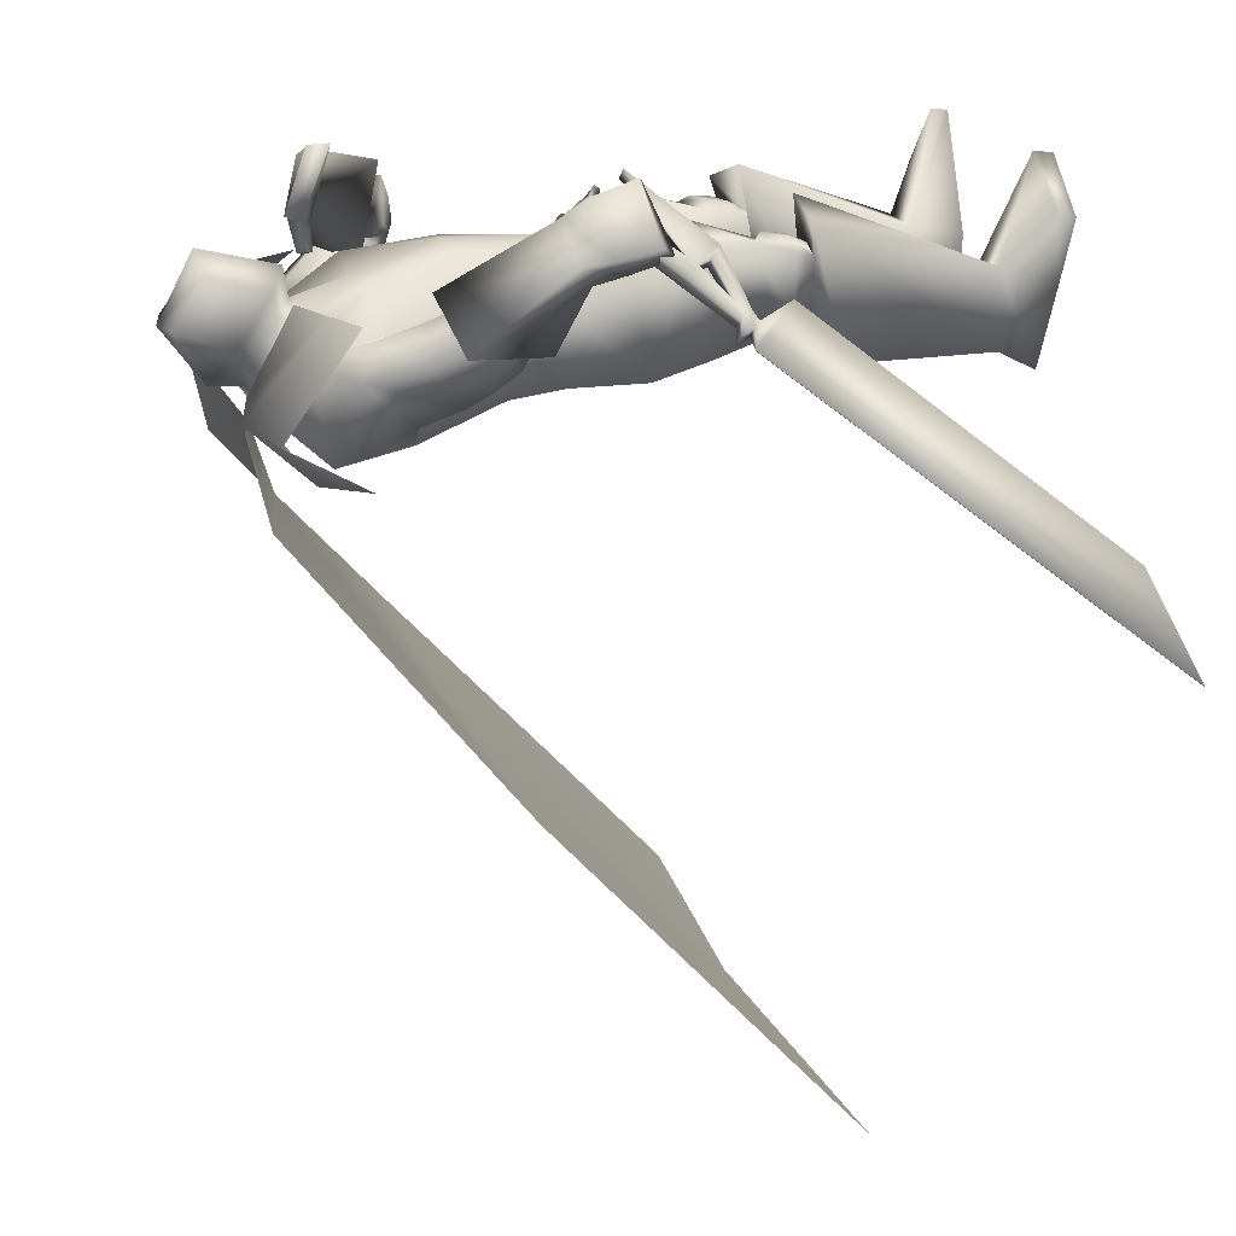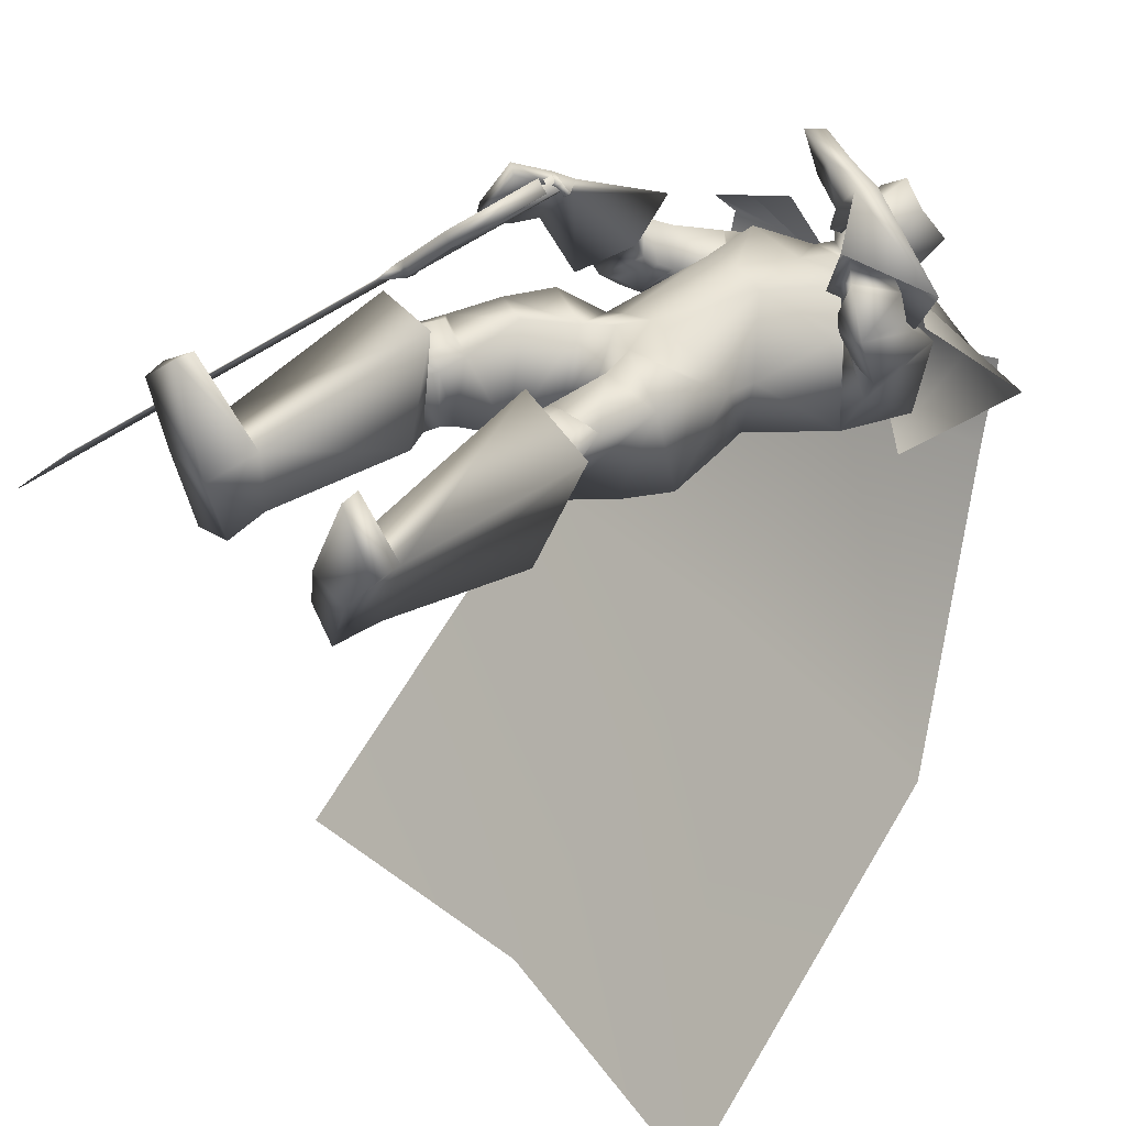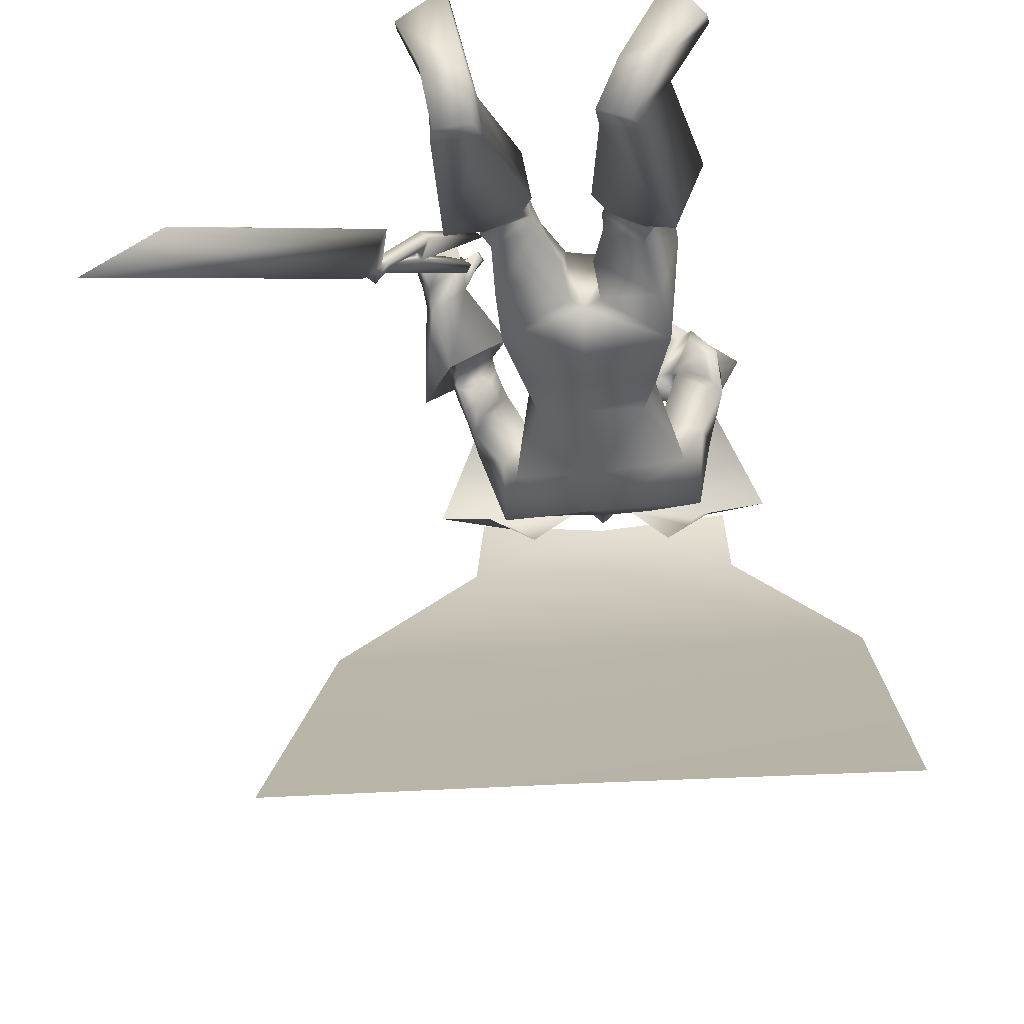
<metadata>
{"format":"obj","ext":"obj","renderer":"f3d","projection":"perspective","resolution":1024,"background":"white","views":[{"elev":20.4,"azim":-107.1,"up":"+Z"},{"elev":40.5,"azim":50.5,"up":"+Z"},{"elev":-35.3,"azim":4.8,"up":"+Z"}]}
</metadata>
<code>
o Cube_Cube.001
v 0.3214 0.5665 -0.4036
v -0.05742 0.5555 -0.3964
v 0.3312 0.5925 -0.01335
v -0.06723 0.5925 -0.01335
v 0.4409 0.472 -0.3902
v -0.1769 0.461 -0.383
v 0.4693 0.4844 -0.03239
v -0.2053 0.4844 -0.03239
v 0.2106 0.6732 -0.2283
v 0.05336 0.6732 -0.2283
v 0.5986 0.6774 -0.2224
v -0.3346 0.6774 -0.2224
v 0.4814 0.7272 -0.221
v -0.2174 0.7272 -0.221
v 0.132 0.6571 -0.3058
v 0.4979 0.683 -0.4268
v -0.2339 0.683 -0.4268
v 0.132 0.6066 -0.4741
v 0.8112 0.2309 -0.9761
v -0.5472 0.2309 -0.9761
v 0.132 0.2631 -0.9484
v 0.8669 -0.4707 -1.764
v -0.6029 -0.4707 -1.764
v 0.132 -0.3953 -1.719
v -0.2309 0.03616 0.1892
v -0.2173 0.0145 0.2031
v -0.354 -0.1245 0.05968
v -0.335 -0.1547 0.0791
v -0.179 -0.05238 0.2421
v -0.425 -0.2173 -0.01496
v -0.4505 -0.2078 -0.04133
v -0.3274 -0.1887 0.08661
v -0.3068 -0.2117 0.1076
v -0.4089 -0.2249 0.001566
v -0.4145 -0.2448 -0.004405
v -0.4393 -0.239 -0.03007
v -0.4288 -0.2536 -0.01939
v -0.4547 -0.2373 -0.07168
v -0.3799 -0.3421 0.004771
v -1.003 -0.9606 -0.6489
v -0.8218 -0.9108 -0.4601
v -0.8205 -0.9108 -0.4614
v -1.002 -0.9606 -0.6502
v -0.3785 -0.342 0.003473
v -0.4534 -0.2373 -0.07298
v -0.4019 -0.2533 -0.04538
v -0.4123 -0.2387 -0.05606
v -0.3875 -0.2446 -0.03039
v -0.382 -0.2246 -0.02442
v -0.2799 -0.2114 0.08165
v -0.3004 -0.1884 0.06062
v -0.4235 -0.2075 -0.06732
v -0.398 -0.217 -0.04095
v -0.152 -0.05208 0.2161
v -0.308 -0.1544 0.05311
v -0.3271 -0.1242 0.0337
v -0.1903 0.0148 0.1771
v -0.2039 0.03646 0.1632
v 0.2695 0.6379 -0.257
v -0.00554 0.6379 -0.257
v 0.132 0.601 -0.29
v 0.225 0.571 -0.07898
v 0.03903 0.571 -0.07898
v 0.132 0.5388 -0.04145
v 0.4172 0.5294 -0.3142
v -0.137 0.5364 -0.337
v 0.3426 0.5848 -0.1308
v -0.09252 0.5732 -0.1223
v 0.132 0.4735 -0.362
v 0.132 0.3279 -0.3389
v 0.3788 0.343 -0.2964
v -0.09167 0.3592 -0.3168
v 0.28 0.4278 0.003682
v -0.01601 0.4278 0.003682
v 0.1306 0.4327 -0.008407
v 0.3188 0.3919 -0.09697
v -0.05084 0.3984 -0.09327
v 0.2157 0.2329 0.03976
v 0.04832 0.2329 0.03976
v 0.132 0.2418 0.05502
v 0.297 0.1535 -0.1225
v -0.03301 0.1535 -0.1225
v 0.132 0.1404 -0.2636
v 0.2749 0.1433 -0.2633
v -0.01093 0.1433 -0.2633
v 0.4768 0.4387 -0.01597
v -0.233 0.3696 -0.1069
v 0.3995 0.4138 0.04661
v -0.1721 0.3312 -0.03396
v 0.4939 0.3138 -0.08773
v -0.2043 0.2783 -0.216
v 0.3649 0.3315 -0.007679
v -0.1081 0.2781 -0.09713
v 0.4513 0.4189 0.07735
v -0.269 0.259 -0.03886
v 0.3991 0.4278 0.008454
v -0.1947 0.2649 0.005857
v 0.4159 0.3025 0.1305
v -0.2414 0.1741 -0.1372
v 0.3547 0.3421 0.01008
v -0.137 0.2122 -0.05085
v 0.4199 0.399 0.03166
v -0.1845 0.2973 -0.01604
v 0.4951 0.3959 0.0366
v -0.2514 0.3154 -0.07681
v 0.4827 0.2772 0.03053
v -0.2238 0.2263 -0.1801
v 0.3802 0.3148 0.006394
v -0.1236 0.2443 -0.07594
v 0.5459 0.4313 0.1106
v -0.3471 0.3117 -0.07551
v 0.4563 0.4687 -0.0369
v -0.207 0.3451 0.02682
v 0.3637 0.3182 0.1734
v -0.254 0.1115 -0.11
v 0.2713 0.378 0.00298
v -0.1049 0.1619 0.01795
v 0.1508 -0.01641 0.04024
v 0.3311 0.04917 -0.07938
v -0.04672 0.0296 -0.06858
v 0.1299 0.04913 -0.2368
v 0.3134 0.0462 -0.2451
v -0.04969 0.02601 -0.2372
v 0.2205 -0.138 0.05735
v 0.08474 -0.1537 0.05471
v 0.152 -0.1163 0.07353
v 0.178 -0.2255 -0.1772
v 0.09981 -0.2411 -0.1865
v 0.131 -0.1907 -0.1771
v 0.3582 -0.122 -0.2401
v -0.08981 -0.1415 -0.2283
v 0.1255 -0.08781 -0.2666
v 0.3767 -0.3489 0.03657
v -0.1199 -0.3521 0.058
v 0.2474 -0.3728 0.04472
v 0.003331 -0.3939 0.03784
v 0.1977 -0.4168 -0.1019
v 0.01404 -0.4384 -0.1164
v 0.2995 -0.4082 -0.1515
v -0.09378 -0.414 -0.1428
v 0.2739 -0.2433 0.07898
v 0.01789 -0.2609 0.08002
v 0.3894 -0.2071 0.02862
v -0.1019 -0.2149 0.05093
v 0.3346 -0.2606 -0.2049
v -0.09488 -0.2686 -0.1908
v 0.3752 -0.4715 0.003463
v -0.1431 -0.4728 0.02377
v 0.2608 -0.4876 0.008926
v -0.03358 -0.5044 0.004185
v 0.2163 -0.4812 -0.1085
v -0.01435 -0.4986 -0.12
v 0.3058 -0.4718 -0.1517
v -0.1087 -0.4751 -0.1427
v 0.2404 -0.4398 0.0372
v -0.001048 -0.461 0.02828
v 0.3961 -0.4192 0.01885
v -0.1526 -0.4186 0.04421
v 0.196 -0.4559 -0.08404
v 0.01389 -0.4777 -0.09983
v 0.3221 -0.4461 -0.1409
v -0.1186 -0.4484 -0.128
v 0.3661 -0.42 0.04783
v -0.1175 -0.4248 0.066
v 0.2828 -0.4335 0.05244
v -0.03789 -0.4497 0.05237
v 0.3045 -0.4673 0.03576
v -0.06727 -0.4797 0.04014
v 0.346 -0.4614 0.03378
v -0.107 -0.4682 0.04725
v 0.2906 -0.3769 0.05959
v -0.03577 -0.3925 0.06163
v 0.3502 -0.3658 0.05583
v -0.09266 -0.3732 0.07093
v 0.3851 -0.9889 -0.06577
v -0.2207 -0.9872 -0.04489
v 0.2667 -0.9795 -0.05335
v -0.1037 -0.982 -0.06665
v 0.2045 -0.9465 -0.1949
v -0.08819 -0.9512 -0.2224
v 0.2902 -0.9614 -0.2437
v -0.1856 -0.9587 -0.2424
v 0.2698 -0.4504 0.1355
v -0.01031 -0.4724 0.1303
v 0.4641 -0.4506 0.07031
v -0.212 -0.4433 0.1085
v 0.1733 -0.5371 -0.09295
v 0.02259 -0.5603 -0.115
v 0.3839 -0.5287 -0.2145
v -0.2055 -0.518 -0.1882
v 0.2618 -0.849 -0.02624
v -0.08855 -0.8553 -0.03956
v 0.3888 -0.8551 -0.02595
v -0.2109 -0.853 -0.006084
v 0.2101 -0.8547 -0.1592
v -0.07366 -0.8636 -0.1815
v 0.3304 -0.8685 -0.2018
v -0.2017 -0.8633 -0.1912
v 0.4891 -0.942 0.07861
v -0.282 -0.942 0.1206
v 0.3899 -0.9435 0.2058
v -0.1533 -0.9435 0.2178
v 0.3952 -0.9864 0.1995
v -0.16 -0.9864 0.2131
v 0.4839 -0.9877 0.06143
v -0.2815 -0.9877 0.1027
v 0.09645 0.5244 0.2692
v -0.3414 -0.08606 0.1145
v 0.06782 0.58 0.1336
v -0.2671 -0.05755 0.2409
v 0.07178 0.48 0.2752
v -0.3163 -0.1215 0.08742
v 0.05607 0.5487 0.1206
v -0.2366 -0.07214 0.2291
v 0.2164 0.5491 0.1123
v -0.2219 0.08764 0.1617
v 0.2744 0.5105 0.2137
v -0.3207 0.07666 0.0849
v 0.2594 0.4549 0.2213
v -0.2996 0.04772 0.03912
v 0.2185 0.5113 0.101
v -0.2106 0.07034 0.1354
v 0.3707 0.5065 -0.05246
v -0.1372 0.4559 -0.08359
v 0.4544 0.5331 -0.09869
v -0.2089 0.4893 -0.1436
v 0.4318 0.3572 -0.1861
v -0.1281 0.3603 -0.2699
v 0.3146 0.4014 -0.1131
v -0.04661 0.386 -0.1527
v 0.3997 0.2919 0.009616
v -0.1401 0.2302 -0.1111
v 0.4483 0.2741 0.02126
v -0.1877 0.2214 -0.1604
v 0.3778 0.3085 0.03159
v -0.1505 0.2088 -0.09476
v 0.4069 0.2896 0.08468
v -0.197 0.1933 -0.135
v 0.3997 0.3039 -0.01849
v -0.1323 0.2531 -0.1268
v 0.4573 0.2951 -0.05257
v -0.1756 0.2518 -0.1787
v 0.2464 0.01625 -0.007966
v 0.04725 -0.001393 -0.00676
v 0.3652 -0.07954 0.03012
v -0.06399 -0.09797 0.04435
v 0.3354 0.4496 0.03834
v -0.1943 0.2032 0.046
v 0.3971 0.4324 0.1133
v -0.2744 0.1988 -0.01137
v 0.357 0.3543 0.1396
v -0.2406 0.1355 -0.06835
v 0.3039 0.3887 0.04061
v -0.1541 0.1651 0.00549
v 0.1576 0.5428 0.1121
v -0.23 0.03176 0.1995
v 0.1929 0.5099 0.2417
v -0.3233 0.007841 0.09061
v 0.1688 0.4611 0.2487
v -0.3007 -0.02795 0.05642
v 0.1564 0.5091 0.09984
v -0.2164 0.01162 0.1802
v 0.1413 0.5098 0.03975
v -0.1747 -0.005955 0.2033
v 0.134 0.5212 0.04514
v -0.1682 0.005068 0.2102
v 0.1604 0.5283 0.03156
v -0.1622 0.003686 0.1803
v 0.1523 0.5408 0.03676
v -0.1545 0.01521 0.1879
v 0.132 0.6659 -0.2271
v 0.1952 0.673 -0.1289
v 0.06877 0.673 -0.1289
v 0.132 0.74 -0.2221
v 0.2132 0.6923 -0.1313
v 0.05079 0.6923 -0.1313
v 0.2062 0.8196 -0.08377
v 0.05784 0.8196 -0.08377
v 0.132 0.8372 -0.0872
v 0.1958 0.6043 -0.06811
v 0.06821 0.6043 -0.06811
v 0.132 0.5648 -0.05069
v 0.1953 0.7434 0.02286
v 0.0687 0.7434 0.02286
v 0.132 0.755 0.06776
v 0.2064 0.6113 -0.02011
v 0.05764 0.6113 -0.02011
v 0.132 0.5744 0.01997
v 0.4002 0.5385 -0.02287
v 0.3812 0.5193 -0.3969
v 0.4046 0.7196 -0.2277
v -0.1362 0.5385 -0.02287
v -0.1172 0.5083 -0.3897
v -0.1406 0.7196 -0.2277
v 0.07986 -0.3448 -0.1492
v 0.1651 -0.3225 -0.132
f 15 13 16
f 15 16 18
f 17 14 15
f 17 15 18
f 18 16 19
f 18 19 21
f 20 17 18
f 20 18 21
f 21 19 22
f 21 22 24
f 23 20 21
f 23 21 24
f 28 32 33
f 28 33 29
f 34 30 31
f 34 31 35
f 27 30 34
f 27 34 28
f 32 34 35
f 32 35 33
f 35 31 36
f 35 36 37
f 37 36 38
f 37 38 39
f 39 38 40
f 39 40 41
f 39 41 42
f 39 42 44
f 41 40 43
f 41 43 42
f 40 38 45
f 40 45 43
f 37 39 44
f 37 44 46
f 38 36 47
f 38 47 45
f 35 37 46
f 35 46 48
f 36 31 52
f 36 52 47
f 33 35 48
f 33 48 50
f 34 32 51
f 34 51 49
f 28 34 49
f 28 49 55
f 30 27 56
f 30 56 53
f 29 33 50
f 29 50 54
f 32 28 55
f 32 55 51
f 31 30 53
f 31 53 52
f 25 26 57
f 25 57 58
f 50 51 55
f 50 55 54
f 52 53 49
f 52 49 48
f 49 53 56
f 49 56 55
f 48 49 51
f 50 48 51
f 47 52 48
f 47 48 46
f 45 47 46
f 45 46 44
f 43 45 44
f 43 44 42
f 28 29 54
f 28 54 55
f 25 58 56
f 25 56 27
f 55 56 58
f 55 58 57
f 26 28 55
f 26 55 57
f 25 27 28
f 25 28 26
f 59 62 67
f 59 67 65
f 68 63 60
f 68 60 66
f 59 65 69
f 59 69 61
f 69 66 60
f 69 60 61
f 69 65 71
f 69 71 70
f 72 66 69
f 72 69 70
f 62 64 75
f 62 75 73
f 75 64 63
f 75 63 74
f 67 62 73
f 67 73 76
f 74 63 68
f 74 68 77
f 73 75 80
f 73 80 78
f 80 75 74
f 80 74 79
f 76 73 78
f 76 78 81
f 79 74 77
f 79 77 82
f 70 71 84
f 70 84 83
f 85 72 70
f 85 70 83
f 71 76 81
f 71 81 84
f 82 77 72
f 82 72 85
f 88 102 104
f 88 104 86
f 105 103 89
f 105 89 87
f 102 96 94
f 102 94 104
f 95 97 103
f 95 103 105
f 92 108 102
f 92 102 88
f 103 109 93
f 103 93 89
f 108 100 96
f 108 96 102
f 97 101 109
f 97 109 103
f 83 84 122
f 83 122 121
f 123 85 83
f 123 83 121
f 84 81 119
f 84 119 122
f 120 82 85
f 120 85 123
f 124 126 129
f 124 129 127
f 129 126 125
f 129 125 128
f 122 130 132
f 122 132 121
f 132 131 123
f 132 123 121
f 130 127 129
f 130 129 132
f 129 128 131
f 129 131 132
f 141 135 133
f 141 133 143
f 134 136 142
f 134 142 144
f 143 133 139
f 143 139 145
f 140 134 144
f 140 144 146
f 137 159 155
f 137 155 135
f 156 160 138
f 156 138 136
f 159 151 149
f 159 149 155
f 150 152 160
f 150 160 156
f 139 161 159
f 139 159 137
f 160 162 140
f 160 140 138
f 161 153 151
f 161 151 159
f 152 154 162
f 152 162 160
f 133 157 161
f 133 161 139
f 162 158 134
f 162 134 140
f 157 147 153
f 157 153 161
f 154 148 158
f 154 158 162
f 157 133 173
f 157 173 163
f 174 134 158
f 174 158 164
f 147 157 163
f 147 163 169
f 164 158 148
f 164 148 170
f 135 155 165
f 135 165 171
f 166 156 136
f 166 136 172
f 155 149 167
f 155 167 165
f 168 150 156
f 168 156 166
f 149 147 169
f 149 169 167
f 170 148 150
f 170 150 168
f 133 135 171
f 133 171 173
f 172 136 134
f 172 134 174
f 171 165 163
f 171 163 173
f 164 166 172
f 164 172 174
f 165 167 169
f 165 169 163
f 170 168 166
f 170 166 164
f 149 183 185
f 149 185 147
f 186 184 150
f 186 150 148
f 151 187 183
f 151 183 149
f 184 188 152
f 184 152 150
f 153 189 187
f 153 187 151
f 188 190 154
f 188 154 152
f 147 185 189
f 147 189 153
f 190 186 148
f 190 148 154
f 175 177 179
f 175 179 181
f 180 178 176
f 180 176 182
f 183 191 193
f 183 193 185
f 194 192 184
f 194 184 186
f 187 195 191
f 187 191 183
f 192 196 188
f 192 188 184
f 195 179 177
f 195 177 191
f 178 180 196
f 178 196 192
f 189 197 195
f 189 195 187
f 196 198 190
f 196 190 188
f 197 181 179
f 197 179 195
f 180 182 198
f 180 198 196
f 185 193 197
f 185 197 189
f 198 194 186
f 198 186 190
f 193 175 181
f 193 181 197
f 182 176 194
f 182 194 198
f 193 191 201
f 193 201 199
f 202 192 194
f 202 194 200
f 175 193 199
f 175 199 205
f 200 194 176
f 200 176 206
f 191 177 203
f 191 203 201
f 204 178 192
f 204 192 202
f 177 175 205
f 177 205 203
f 206 176 178
f 206 178 204
f 201 203 205
f 201 205 199
f 206 204 202
f 206 202 200
f 207 209 213
f 207 213 211
f 214 210 208
f 214 208 212
f 112 215 217
f 112 217 110
f 218 216 113
f 218 113 111
f 110 217 219
f 110 219 114
f 220 218 111
f 220 111 115
f 114 219 221
f 114 221 116
f 222 220 115
f 222 115 117
f 67 223 225
f 67 225 65
f 226 224 68
f 226 68 66
f 223 88 86
f 223 86 225
f 87 89 224
f 87 224 226
f 65 225 227
f 65 227 71
f 228 226 66
f 228 66 72
f 225 86 90
f 225 90 227
f 91 87 226
f 91 226 228
f 76 229 223
f 76 223 67
f 224 230 77
f 224 77 68
f 229 92 88
f 229 88 223
f 89 93 230
f 89 230 224
f 71 227 229
f 71 229 76
f 230 228 72
f 230 72 77
f 227 90 92
f 227 92 229
f 93 91 228
f 93 228 230
f 86 104 106
f 86 106 90
f 107 105 87
f 107 87 91
f 94 98 106
f 94 106 104
f 107 99 95
f 107 95 105
f 108 92 239
f 108 239 231
f 240 93 109
f 240 109 232
f 100 108 231
f 100 231 235
f 232 109 101
f 232 101 236
f 106 98 237
f 106 237 233
f 238 99 107
f 238 107 234
f 90 106 233
f 90 233 241
f 234 107 91
f 234 91 242
f 98 100 235
f 98 235 237
f 236 101 99
f 236 99 238
f 92 90 241
f 92 241 239
f 242 91 93
f 242 93 240
f 241 233 231
f 241 231 239
f 232 234 242
f 232 242 240
f 233 237 235
f 233 235 231
f 236 238 234
f 236 234 232
f 78 80 118
f 78 118 243
f 118 80 79
f 118 79 244
f 78 243 119
f 78 119 81
f 120 244 79
f 120 79 82
f 118 126 124
f 118 124 243
f 125 126 118
f 125 118 244
f 124 141 143
f 124 143 245
f 144 142 125
f 144 125 246
f 119 243 124
f 119 124 245
f 125 244 120
f 125 120 246
f 119 245 130
f 119 130 122
f 131 246 120
f 131 120 123
f 130 245 143
f 130 143 145
f 144 246 131
f 144 131 146
f 96 247 249
f 96 249 94
f 250 248 97
f 250 97 95
f 247 112 110
f 247 110 249
f 111 113 248
f 111 248 250
f 94 249 251
f 94 251 98
f 252 250 95
f 252 95 99
f 249 110 114
f 249 114 251
f 115 111 250
f 115 250 252
f 100 253 247
f 100 247 96
f 248 254 101
f 248 101 97
f 253 116 112
f 253 112 247
f 113 117 254
f 113 254 248
f 98 251 253
f 98 253 100
f 254 252 99
f 254 99 101
f 251 114 116
f 251 116 253
f 117 115 252
f 117 252 254
f 112 116 221
f 112 221 215
f 222 117 113
f 222 113 216
f 215 255 257
f 215 257 217
f 258 256 216
f 258 216 218
f 255 209 207
f 255 207 257
f 208 210 256
f 208 256 258
f 217 257 259
f 217 259 219
f 260 258 218
f 260 218 220
f 257 207 211
f 257 211 259
f 212 208 258
f 212 258 260
f 261 213 209
f 261 209 255
f 210 214 262
f 210 262 256
f 219 259 261
f 219 261 221
f 262 260 220
f 262 220 222
f 259 211 213
f 259 213 261
f 214 212 260
f 214 260 262
f 261 255 265
f 261 265 263
f 266 256 262
f 266 262 264
f 221 261 263
f 221 263 267
f 264 262 222
f 264 222 268
f 255 215 269
f 255 269 265
f 270 216 256
f 270 256 266
f 215 221 267
f 215 267 269
f 268 222 216
f 268 216 270
f 267 263 265
f 267 265 269
f 266 264 268
f 266 268 270
f 286 280 272
f 286 272 275
f 273 281 287
f 273 287 276
f 271 274 275
f 271 275 272
f 276 274 271
f 276 271 273
f 286 275 277
f 286 277 283
f 278 276 287
f 278 287 284
f 277 275 274
f 277 274 279
f 274 276 278
f 274 278 279
f 283 277 279
f 283 279 285
f 279 278 284
f 279 284 285
f 288 282 280
f 288 280 286
f 281 282 288
f 281 288 287
f 286 283 285
f 286 285 288
f 285 284 287
f 285 287 288
f 62 280 282
f 62 282 64
f 282 281 63
f 282 63 64
f 59 272 280
f 59 280 62
f 281 273 60
f 281 60 63
f 59 61 271
f 59 271 272
f 271 61 60
f 271 60 273
f 290 1 9
f 290 9 291
f 291 11 5
f 291 5 290
f 3 289 291
f 3 291 9
f 289 7 11
f 289 11 291
f 12 294 293
f 12 293 6
f 294 10 2
f 294 2 293
f 8 292 294
f 8 294 12
f 292 4 10
f 292 10 294
f 128 295 146
f 128 146 131
f 138 140 146
f 138 146 295
f 125 142 295
f 125 295 128
f 136 138 295
f 136 295 142
f 127 130 145
f 127 145 296
f 137 296 145
f 137 145 139
f 135 141 296
f 135 296 137
f 124 127 296
f 124 296 141

</code>
